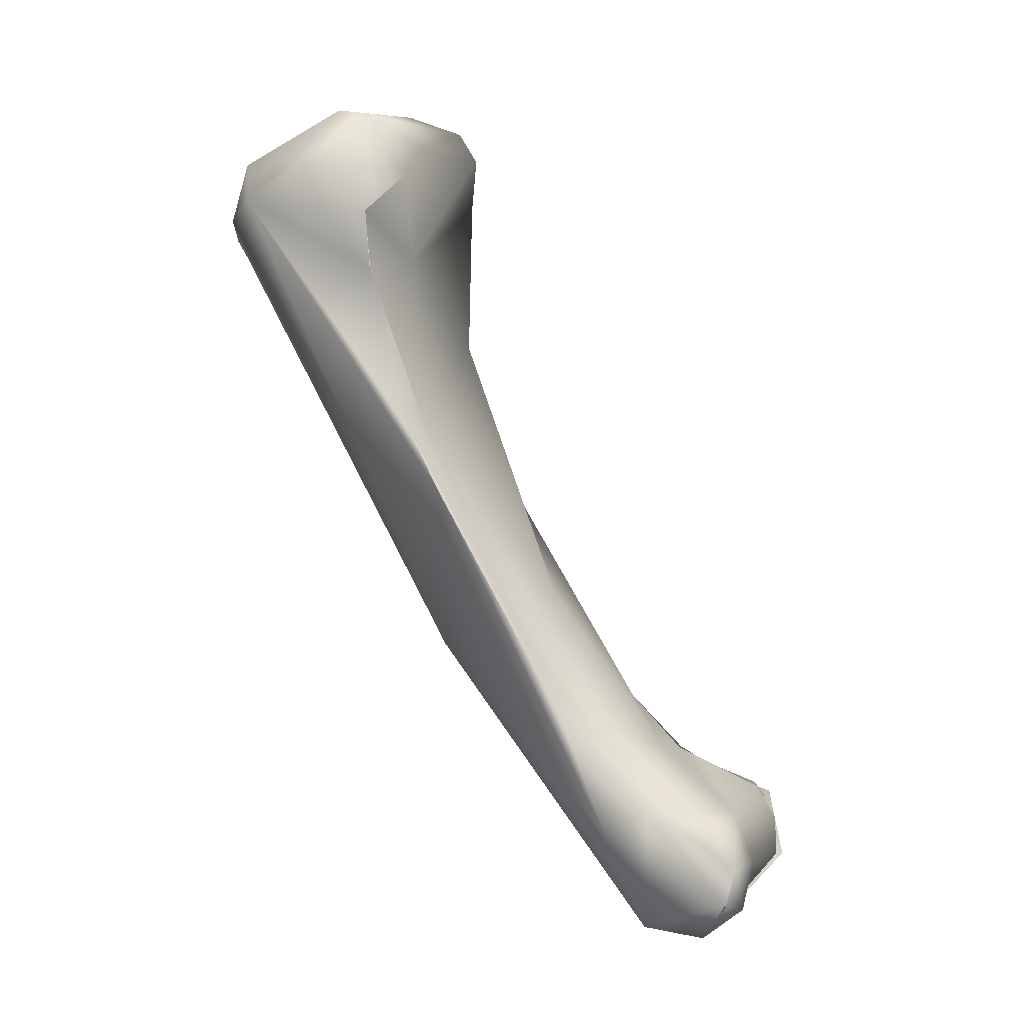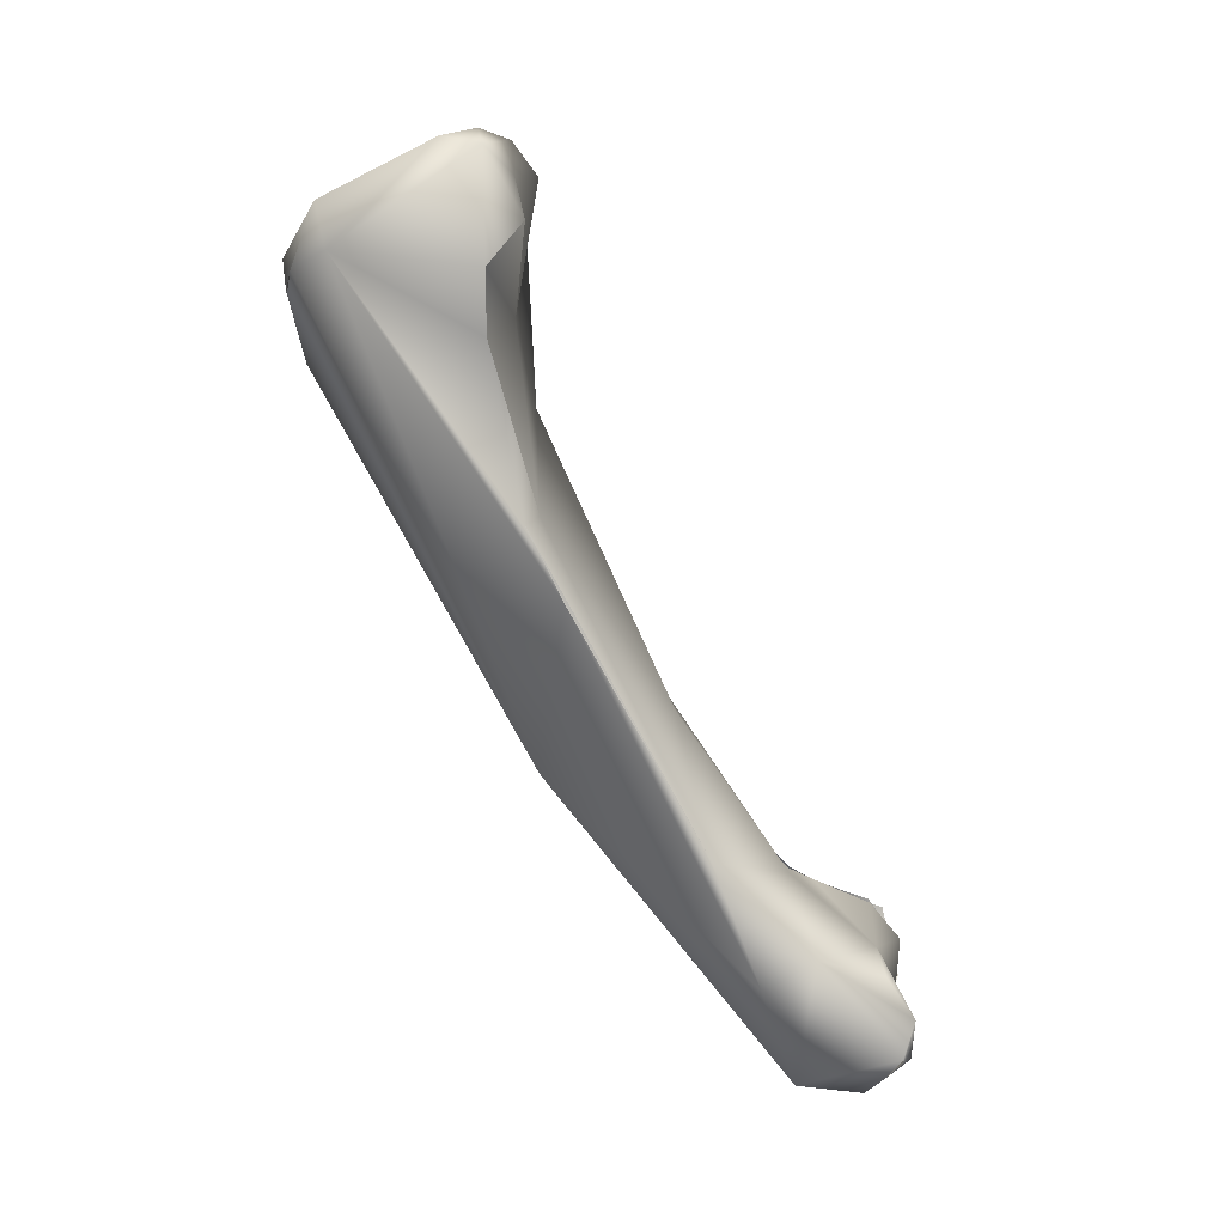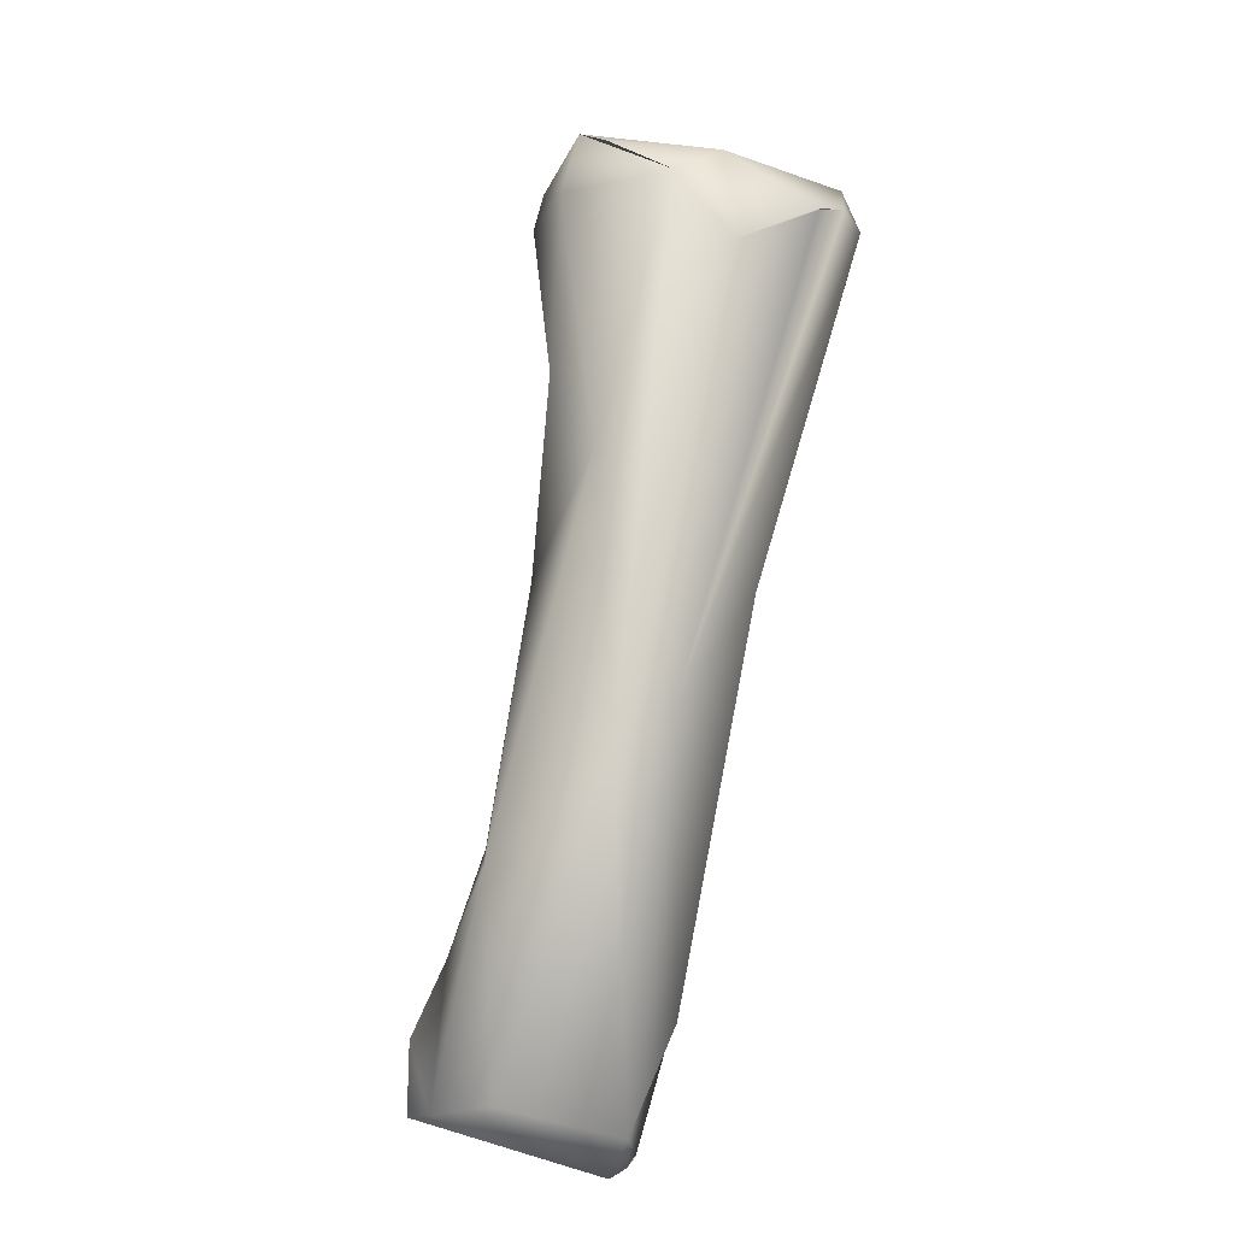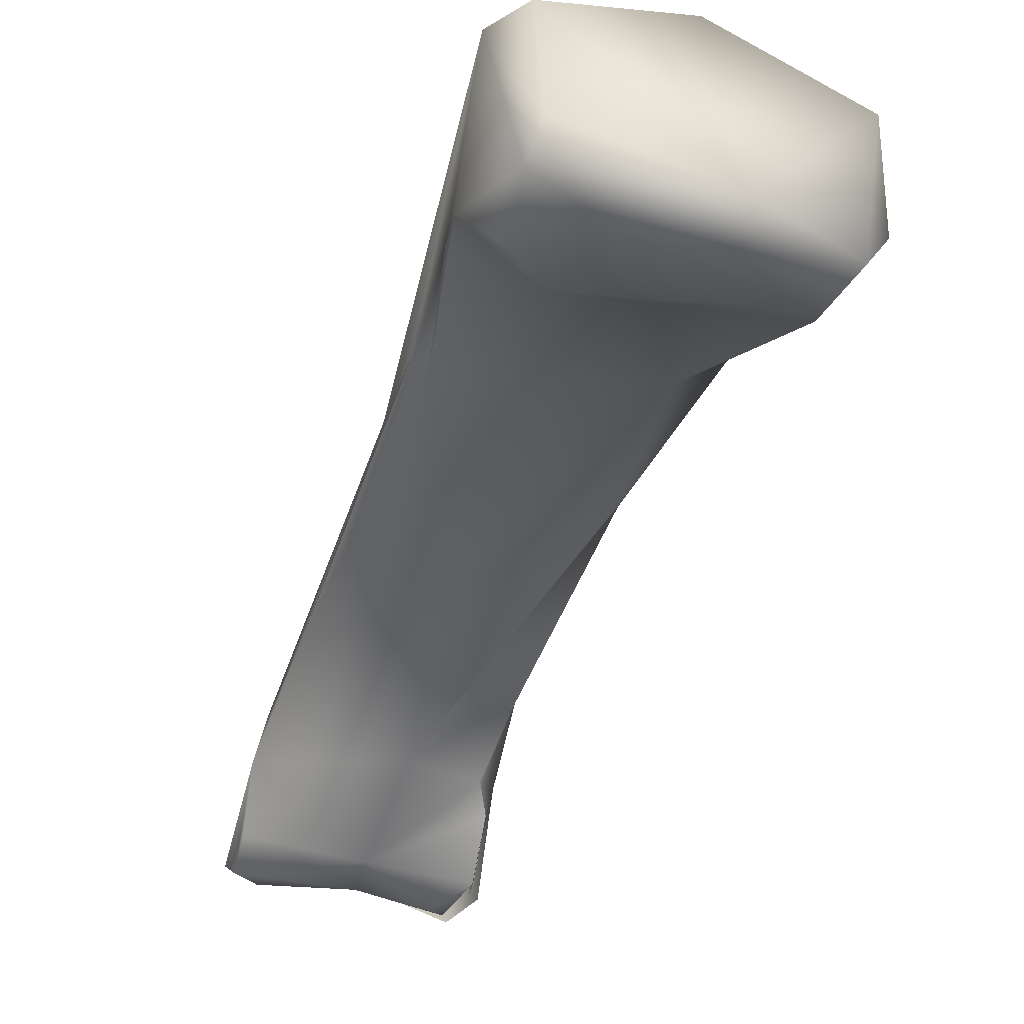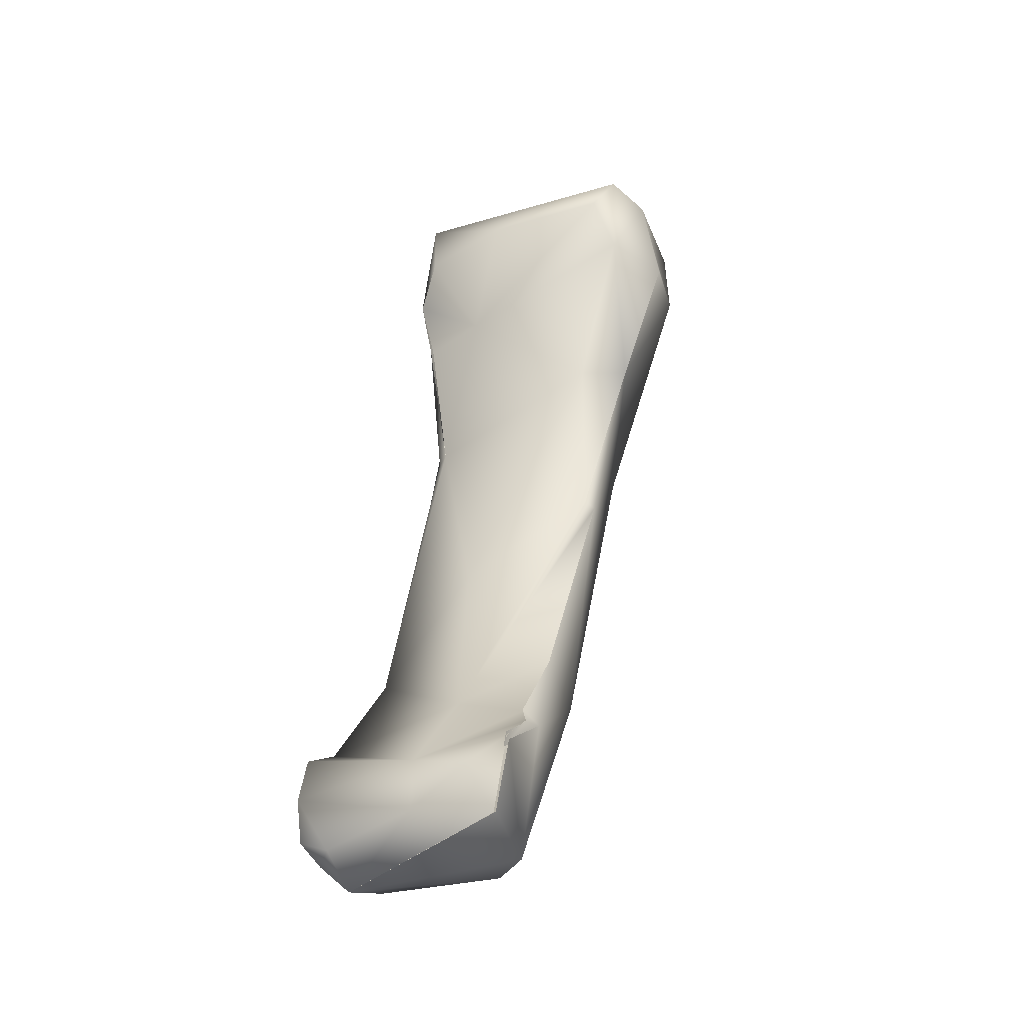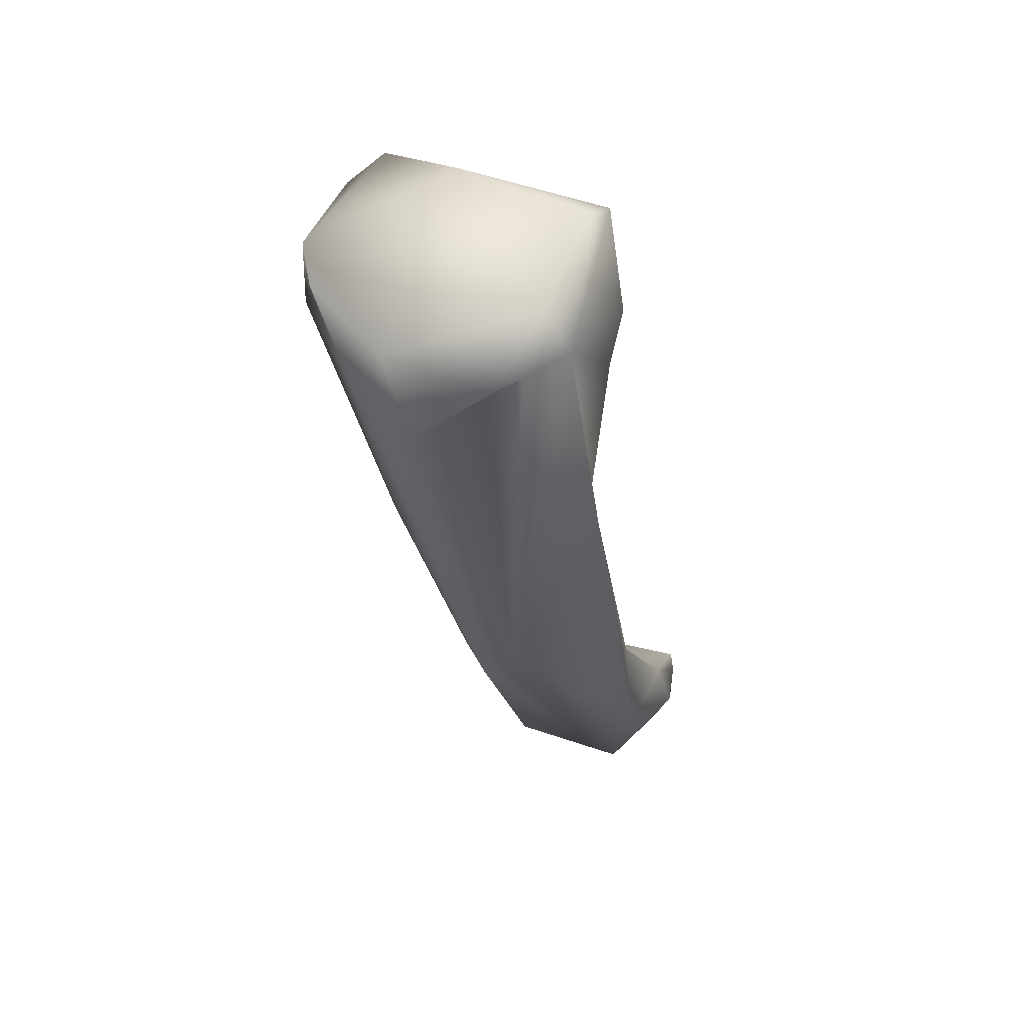
<metadata>
{"format":"obj","ext":"obj","renderer":"f3d","projection":"perspective","resolution":1024,"background":"white","views":[{"elev":2.3,"azim":-79.0,"up":"+Z"},{"elev":9.1,"azim":-97.4,"up":"+Z"},{"elev":-40.4,"azim":154.4,"up":"+Z"},{"elev":-13.2,"azim":-18.7,"up":"+Y"},{"elev":-18.3,"azim":15.3,"up":"+Z"},{"elev":30.4,"azim":-163.0,"up":"+Z"}]}
</metadata>
<code>
o FJ3326.obj_grp1.1966
v -1.186 -0.6656 3.42
v -1.188 -0.6728 3.418
v -1.186 -0.6805 3.405
v -1.139 -0.6822 3.421
v -1.157 -0.6744 3.422
v -1.184 -0.6438 3.409
v -1.188 -0.6455 3.4
v -1.17 -0.68 3.413
v -1.175 -0.6796 3.388
v -1.192 -0.673 3.397
v -1.192 -0.673 3.397
v -1.188 -0.6733 3.384
v -1.189 -0.6733 3.385
v -1.184 -0.6803 3.351
v -1.143 -0.6872 3.414
v -1.181 -0.6394 3.397
v -1.182 -0.6832 3.352
v -1.185 -0.6873 3.337
v -1.185 -0.7148 3.287
v -1.167 -0.7106 3.313
v -1.163 -0.7342 3.278
v -1.166 -0.7512 3.264
v -1.19 -0.7472 3.265
v -1.189 -0.7342 3.269
v -1.165 -0.7553 3.253
v -1.189 -0.7532 3.256
v -1.189 -0.7509 3.249
v -1.183 -0.7542 3.246
v -1.179 -0.7325 3.241
v -1.185 -0.7245 3.262
v -1.189 -0.7511 3.248
v -1.186 -0.7483 3.244
v -1.133 -0.6762 3.416
v -1.175 -0.6385 3.393
v -1.175 -0.6387 3.393
v -1.165 -0.6845 3.301
v -1.138 -0.6851 3.403
v -1.147 -0.6861 3.369
v -1.148 -0.7369 3.276
v -1.153 -0.7594 3.261
v -1.146 -0.7546 3.267
v -1.148 -0.7595 3.251
v -1.181 -0.7455 3.239
v -1.146 -0.7462 3.244
v -1.131 -0.6555 3.411
v -1.154 -0.6378 3.398
v -1.13 -0.6729 3.4
v -1.158 -0.6419 3.379
v -1.137 -0.6805 3.37
v -1.143 -0.6985 3.332
v -1.142 -0.6969 3.331
v -1.146 -0.7243 3.288
v -1.146 -0.7427 3.272
v -1.144 -0.7378 3.272
v -1.148 -0.7372 3.276
v -1.146 -0.7427 3.272
v -1.147 -0.7543 3.268
v -1.146 -0.7567 3.264
v -1.147 -0.7608 3.251
v -1.145 -0.7575 3.266
v -1.129 -0.6597 3.397
v -1.135 -0.65 3.405
v -1.145 -0.6415 3.392
v -1.143 -0.6712 3.345
v -1.137 -0.6806 3.37
v -1.156 -0.6915 3.291
v -1.143 -0.7176 3.28
v -1.146 -0.7243 3.288
v -1.153 -0.735 3.242
f 1 2 5
f 6 7 1
f 2 3 8
f 3 9 8
f 1 7 2
f 2 7 10
f 2 10 3
f 9 3 11
f 9 11 12
f 7 13 10
f 14 13 7
f 5 2 4
f 2 8 4
f 5 6 1
f 4 8 15
f 9 15 8
f 16 7 6
f 17 9 12
f 17 13 14
f 19 20 17
f 17 14 19
f 20 19 21
f 22 24 23
f 22 21 24
f 21 19 24
f 22 23 26
f 24 26 23
f 24 27 26
f 29 27 24
f 29 24 30
f 25 26 28
f 31 26 27
f 31 28 26
f 32 27 29
f 32 28 31
f 16 6 34
f 35 36 16
f 36 7 16
f 37 15 9
f 9 38 37
f 7 18 14
f 36 18 7
f 38 9 17
f 17 20 38
f 18 30 19
f 24 19 30
f 22 40 41
f 22 25 40
f 40 25 42
f 26 25 22
f 43 25 28
f 42 25 43
f 28 32 43
f 32 29 43
f 4 45 5
f 5 46 6
f 37 4 15
f 4 37 33
f 37 47 33
f 46 34 6
f 34 48 35
f 34 46 48
f 47 37 49
f 48 36 35
f 37 38 49
f 20 50 38
f 21 50 20
f 50 21 51
f 51 21 52
f 36 30 18
f 52 21 39
f 54 55 56
f 36 29 30
f 53 22 41
f 56 57 58
f 58 54 56
f 39 21 22
f 22 53 39
f 41 40 42
f 44 60 59
f 69 29 66
f 69 43 29
f 44 59 43
f 4 33 45
f 46 5 45
f 45 33 61
f 46 45 62
f 62 63 46
f 63 45 61
f 47 61 33
f 63 61 64
f 48 46 63
f 49 65 47
f 65 61 47
f 61 65 64
f 66 36 48
f 66 48 63
f 64 65 51
f 49 38 50
f 65 50 51
f 63 64 66
f 67 64 51
f 67 51 68
f 67 66 64
f 67 68 54
f 36 66 29
f 54 68 55
f 54 44 67
f 54 60 44
f 67 44 69
f 66 67 69
f 43 69 44

</code>
